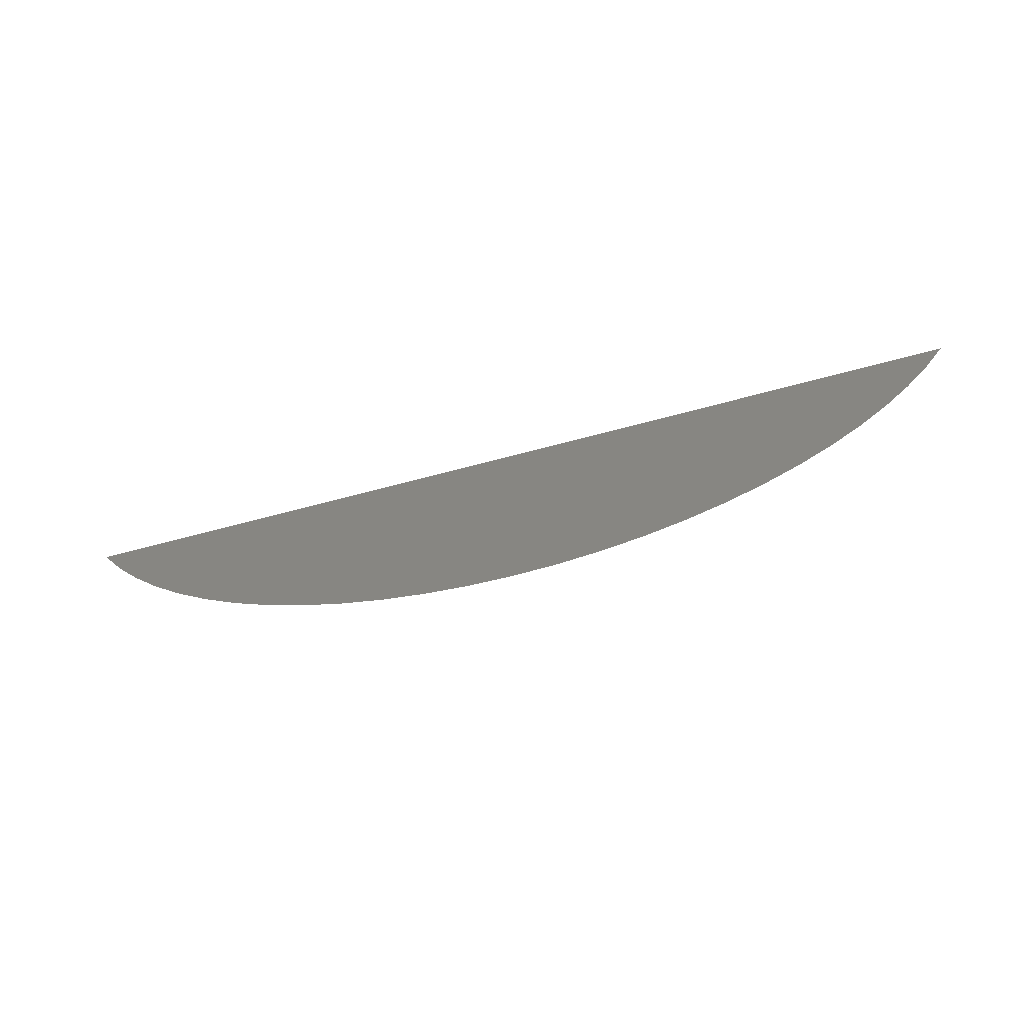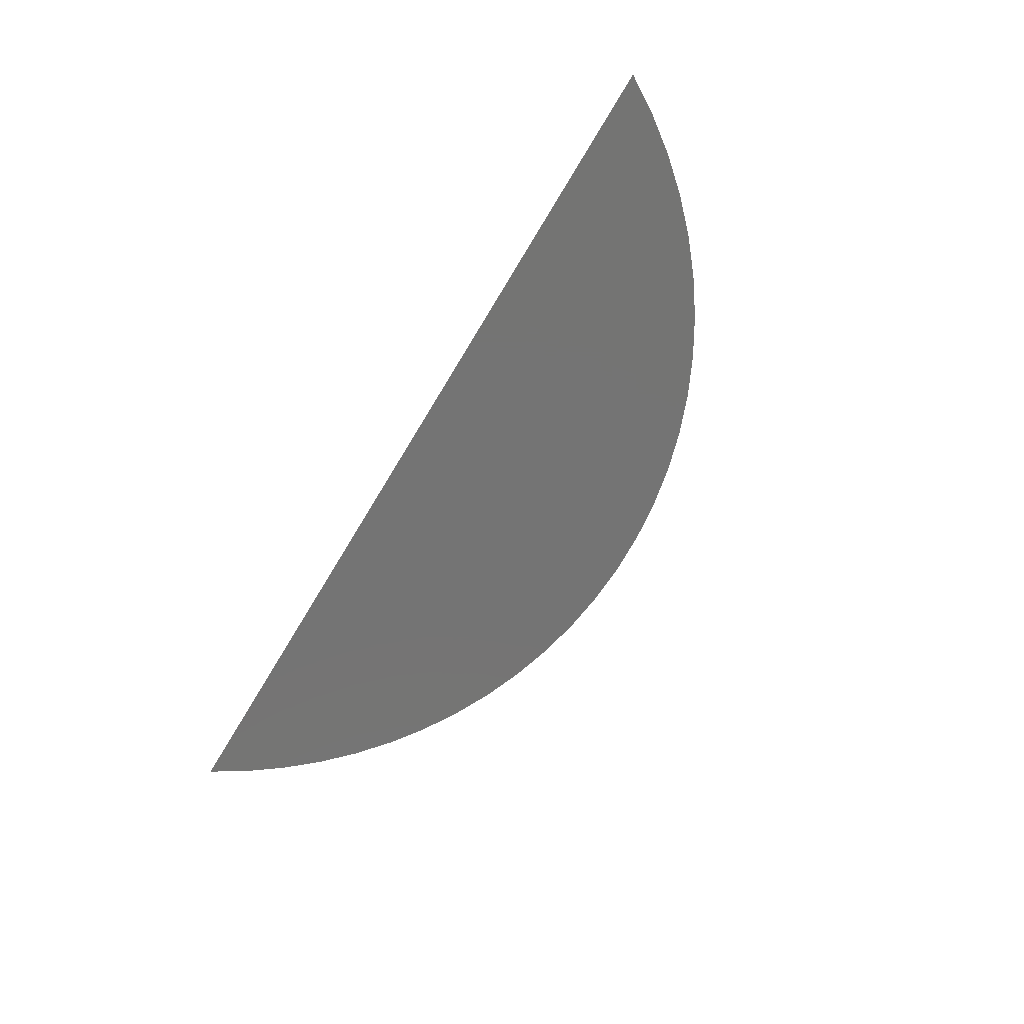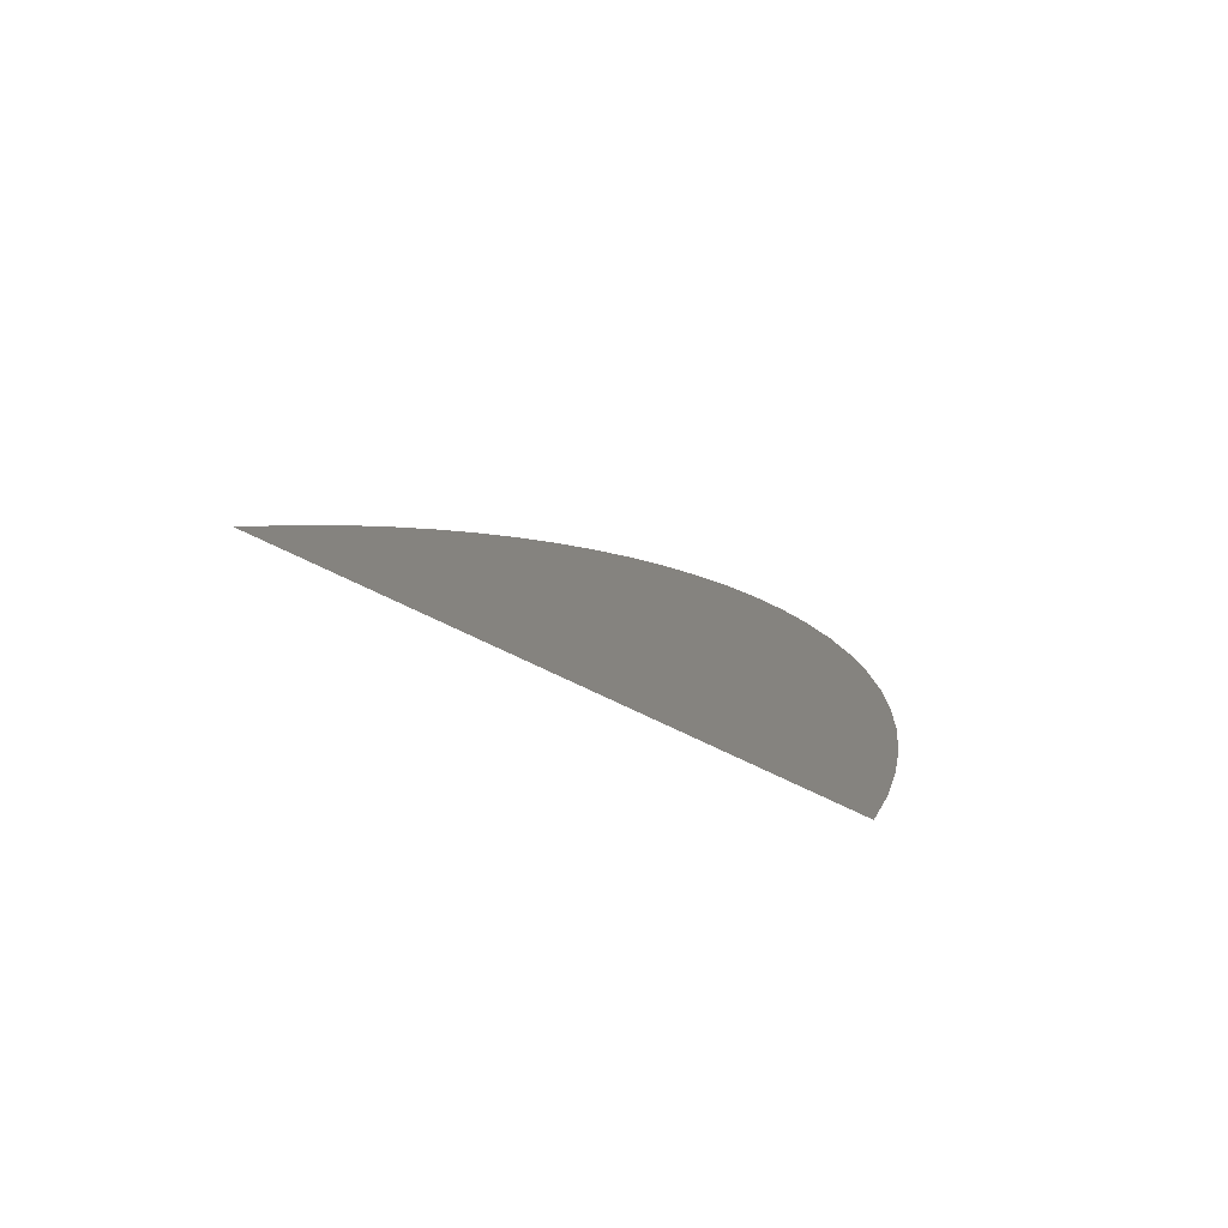
<metadata>
{"format":"stl","ext":"stl","renderer":"f3d","projection":"perspective","resolution":1024,"background":"white","views":[{"elev":-63.5,"azim":15.4,"up":"+Z"},{"elev":-66.4,"azim":59.5,"up":"+Y"},{"elev":18.9,"azim":51.5,"up":"+Y"}]}
</metadata>
<code>
# stl→obj: 27 verts, 25 faces
v -0.09711 -1.7 0.2749
v -0.081 -1.7 0.2531
v -0.07451 -1.7 0.2467
v -0.08695 -1.7 0.2599
v -0.09234 -1.7 0.2672
v 0.09711 -1.7 0.2749
v 0.08695 -1.7 0.2599
v 0.09234 -1.7 0.2672
v 0.081 -1.7 0.2531
v 0.07451 -1.7 0.2467
v 0.06752 -1.7 0.241
v 0.06009 -1.7 0.2358
v 0.05227 -1.7 0.2312
v 0.04409 -1.7 0.2273
v 0.03563 -1.7 0.224
v 0.02693 -1.7 0.2215
v 0.01805 -1.7 0.2197
v 0.009056 -1.7 0.2186
v 1.647e-17 -1.7 0.2182
v -0.009056 -1.7 0.2186
v -0.01805 -1.7 0.2197
v -0.02693 -1.7 0.2215
v -0.03563 -1.7 0.224
v -0.04409 -1.7 0.2273
v -0.05227 -1.7 0.2312
v -0.06009 -1.7 0.2358
v -0.06752 -1.7 0.241
f 1 2 3
f 1 4 2
f 1 5 4
f 6 7 8
f 6 9 7
f 6 10 9
f 6 11 10
f 6 12 11
f 6 13 12
f 6 14 13
f 6 15 14
f 6 16 15
f 6 17 16
f 6 18 17
f 6 19 18
f 6 20 19
f 6 21 20
f 6 22 21
f 6 23 22
f 6 24 23
f 6 25 24
f 6 26 25
f 6 27 26
f 6 3 27
f 6 1 3

</code>
